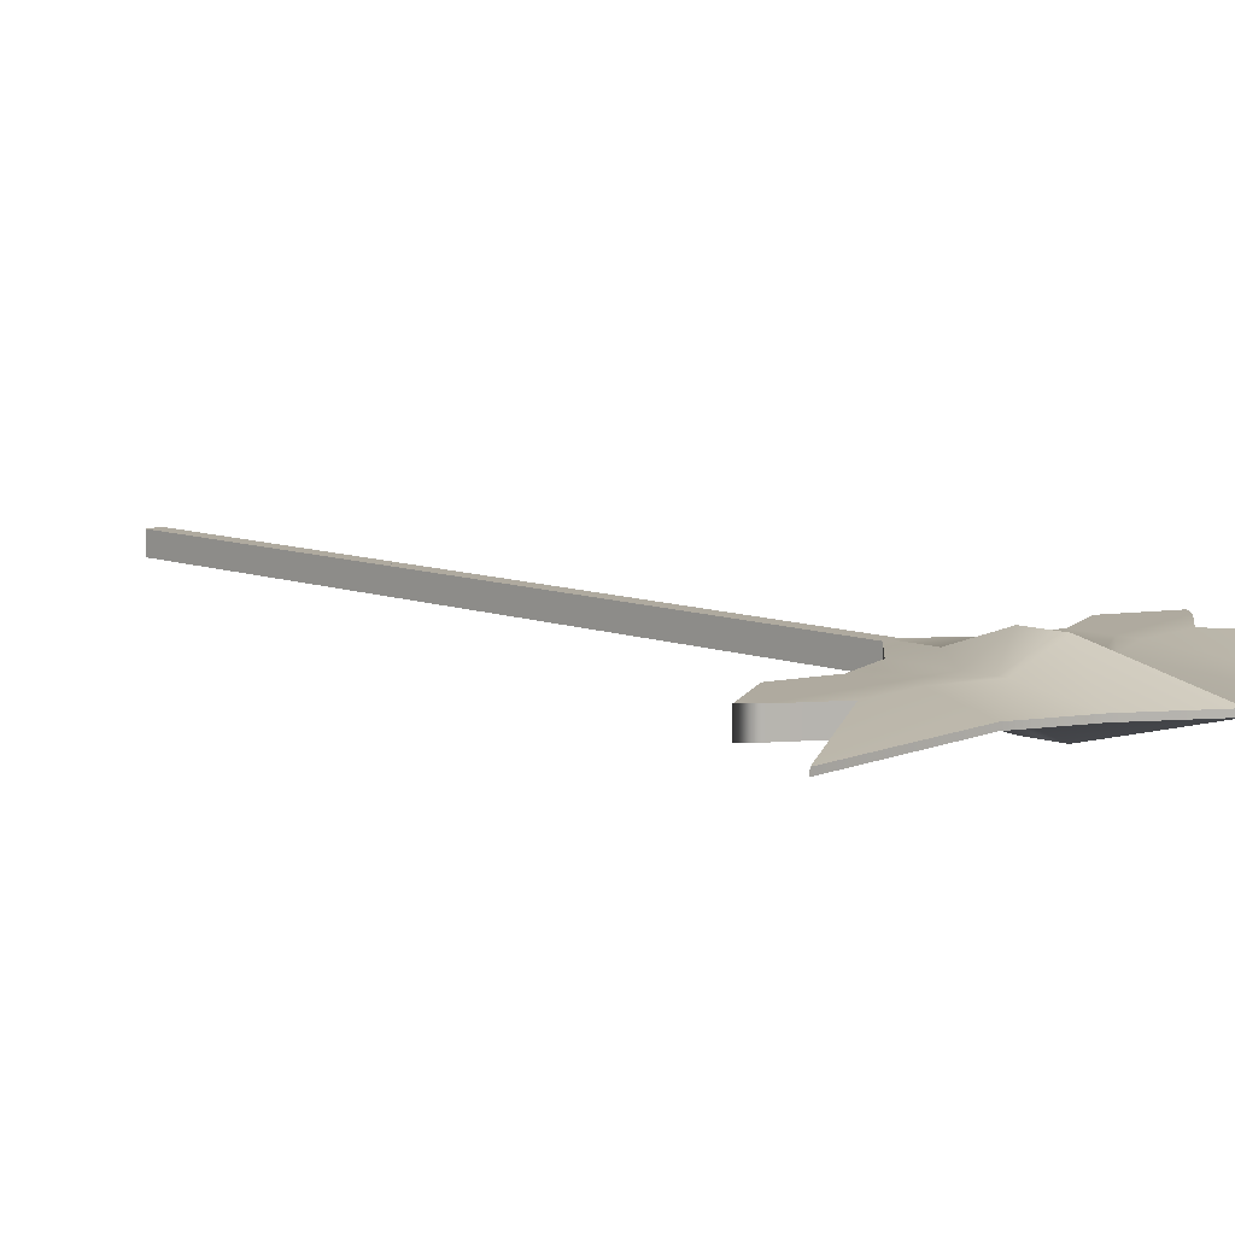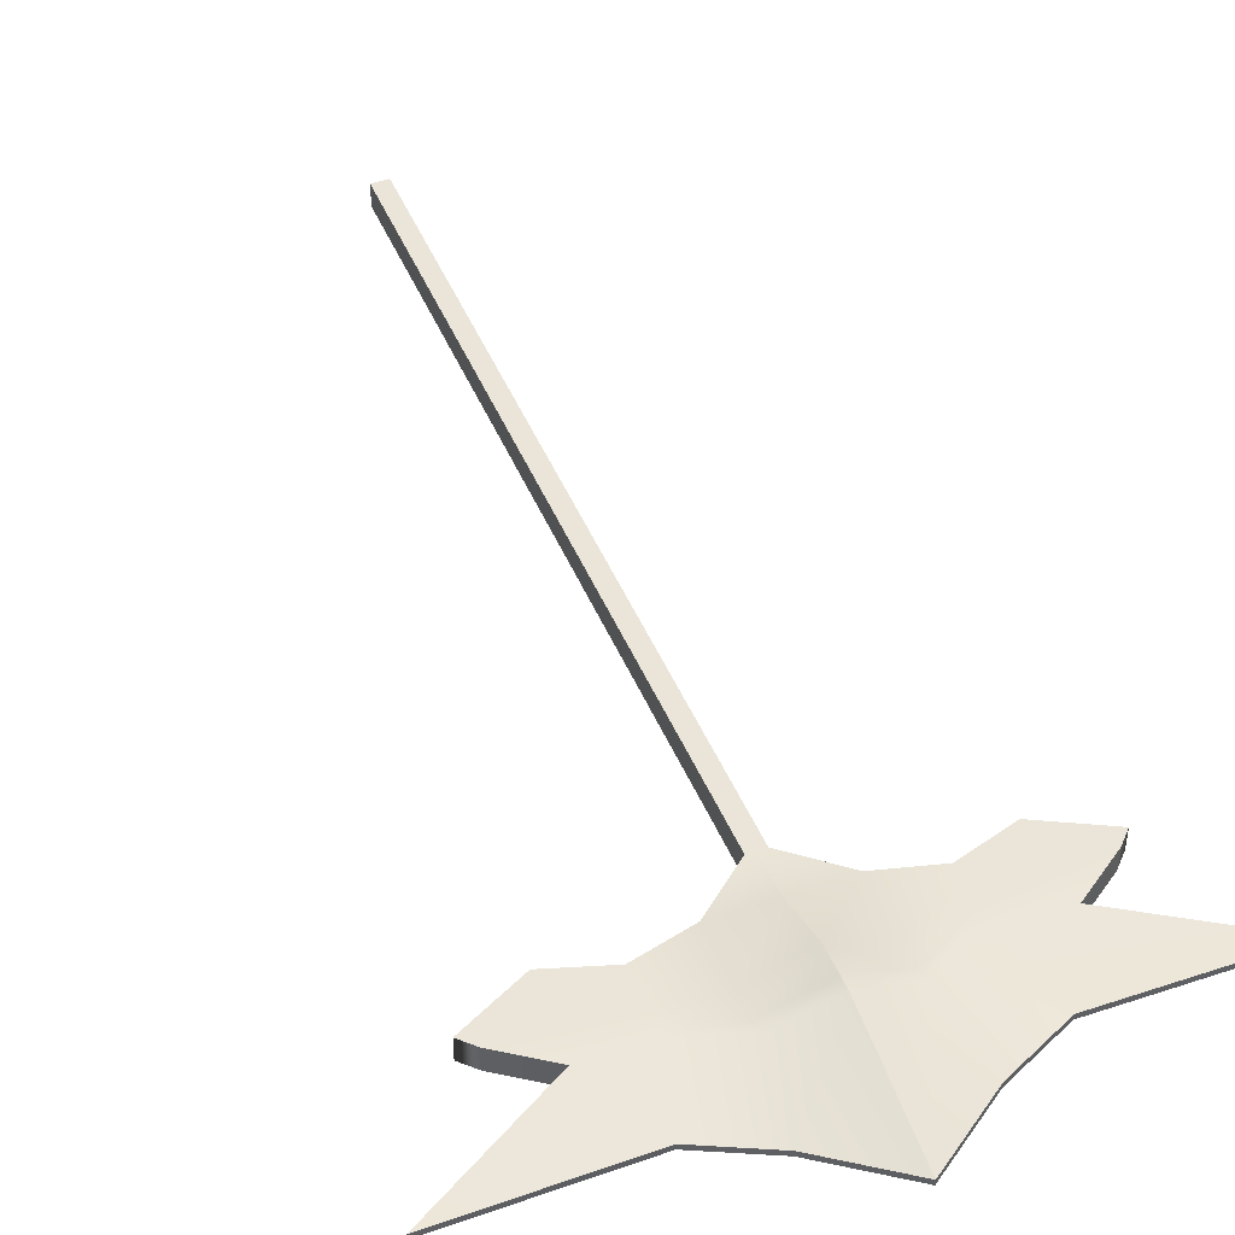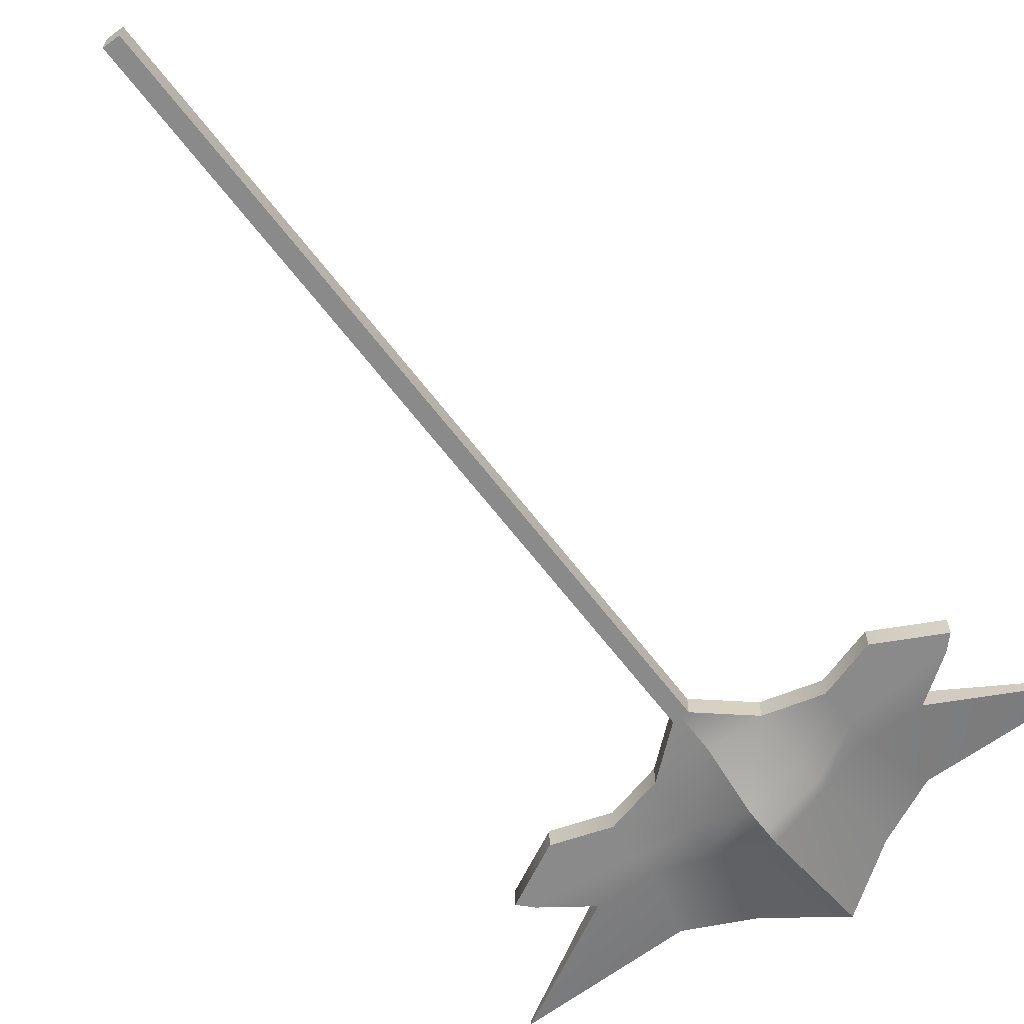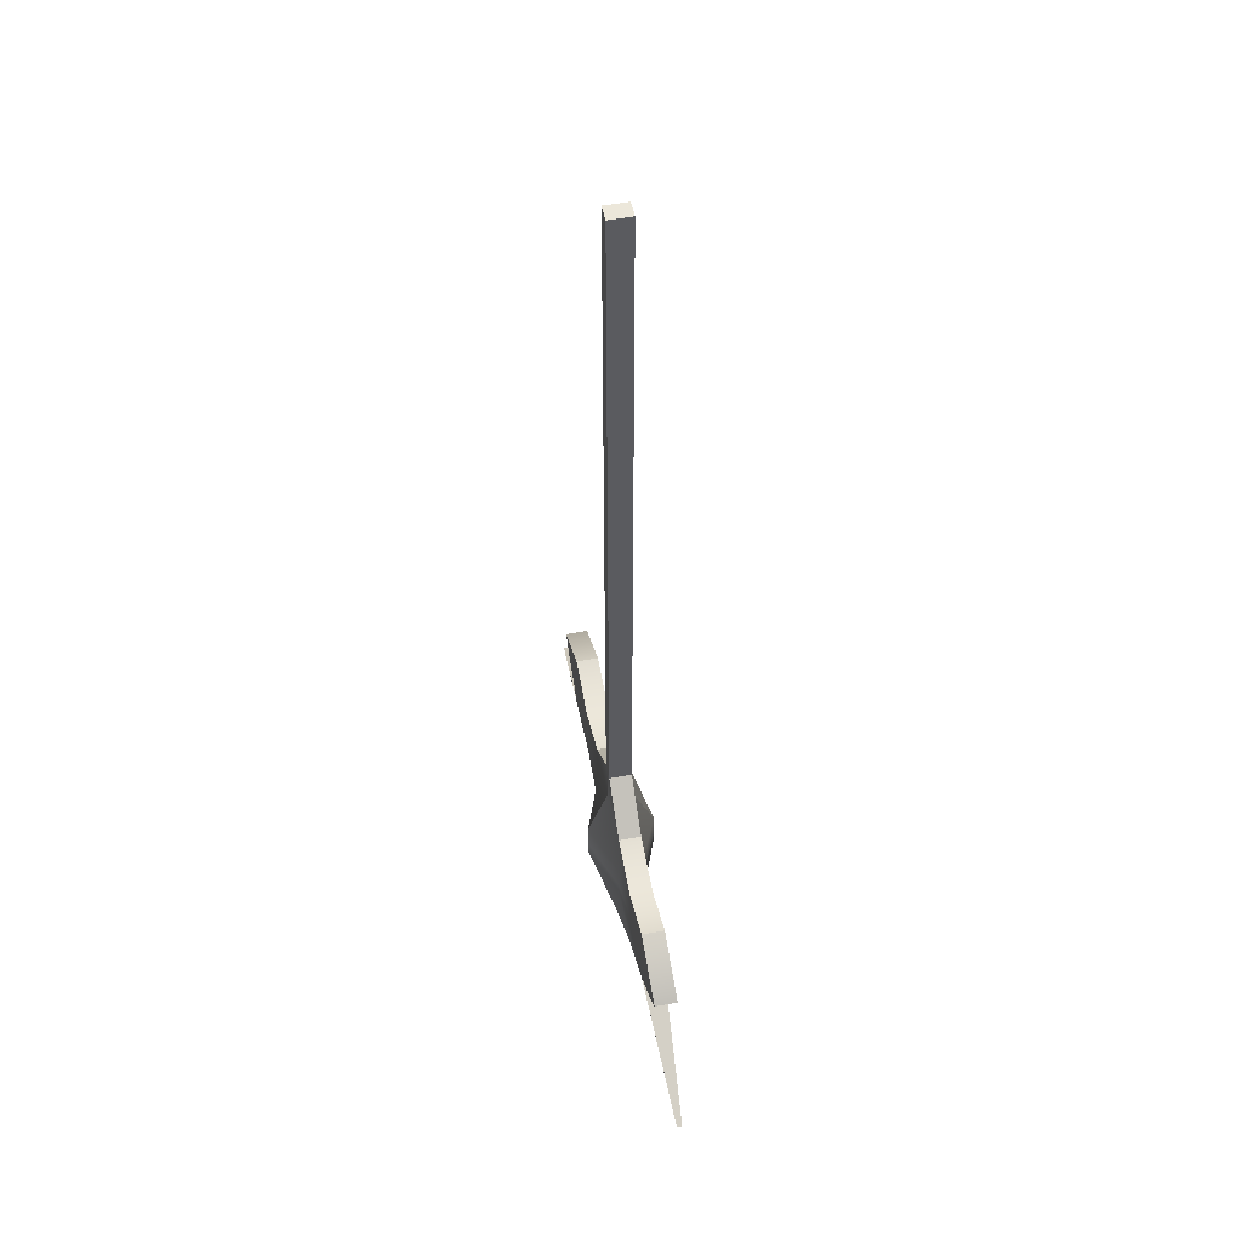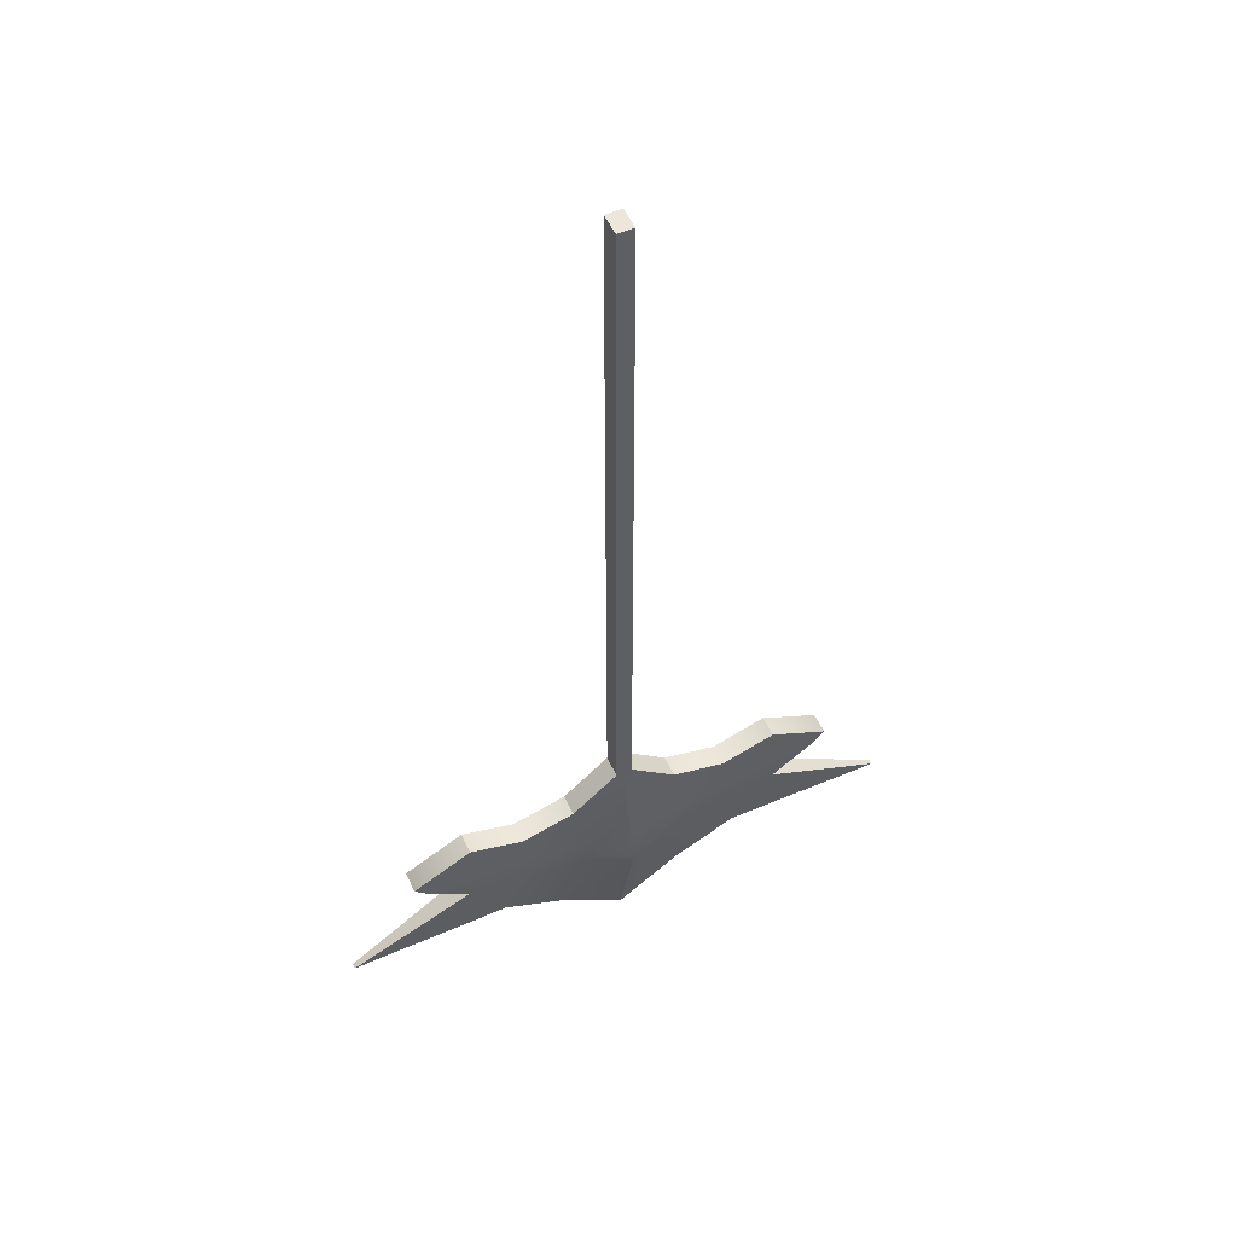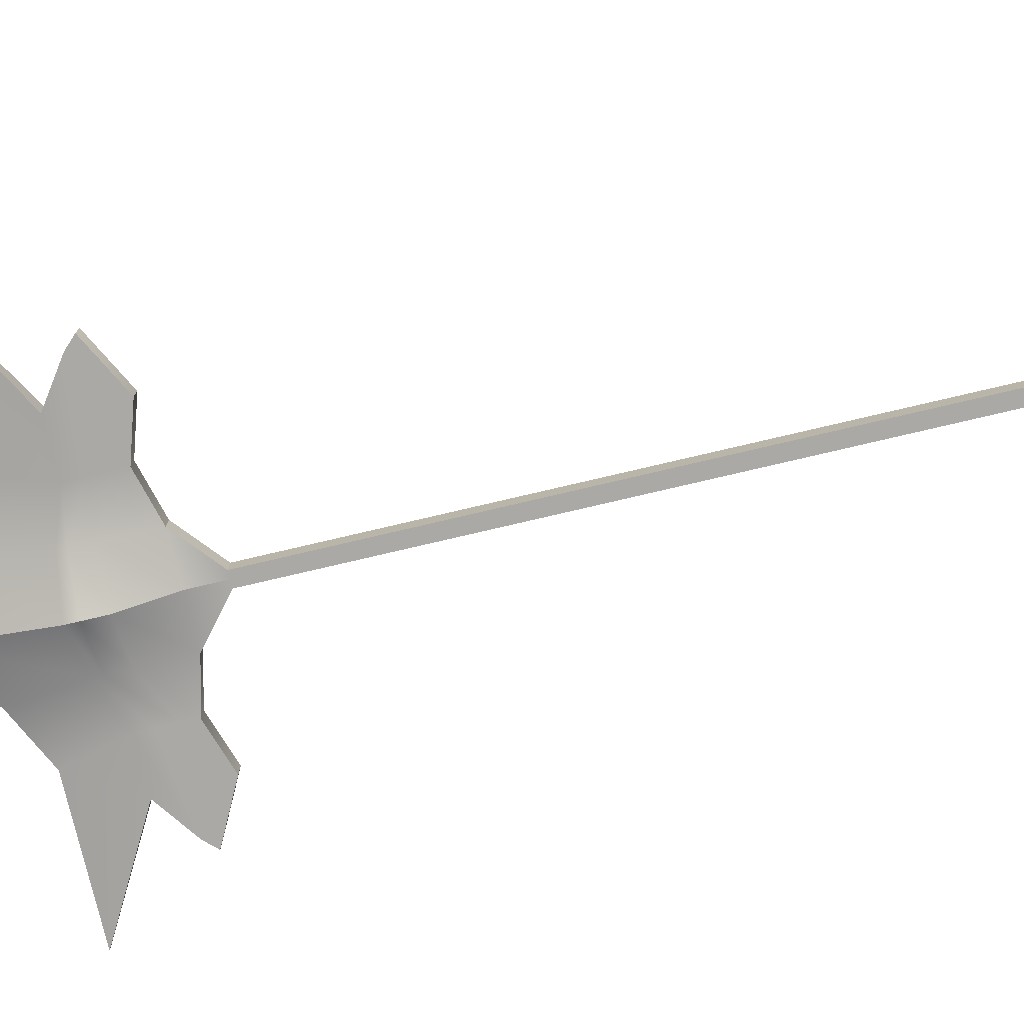
<metadata>
{"format":"obj","ext":"obj","renderer":"f3d","projection":"perspective","resolution":1024,"background":"white","views":[{"elev":9.5,"azim":-46.4,"up":"+Z"},{"elev":45.0,"azim":-21.6,"up":"+Z"},{"elev":-63.4,"azim":-143.0,"up":"+Z"},{"elev":52.2,"azim":78.6,"up":"+Y"},{"elev":53.4,"azim":-24.7,"up":"+Y"},{"elev":-75.6,"azim":103.3,"up":"+Z"}]}
</metadata>
<code>
g default
v -0 714.3 99.65
v 265.7 739.9 -0.000125
v 531.4 835.7 -0.000125
v 816.3 834.7 -0.000125
v -0 783.1 99.65
v 265.7 788.5 -0.000125
v 531.4 934.1 -0.000125
v 1030 987.3 -0.000125
v -0 911.8 99.65
v 265.7 911.8 -0.000125
v 531.4 1032 -0.000125
v 1091 1050 -0.000125
v -0 1188 -0.000125
v 265.7 1188 -0.000125
v 531.4 1117 -0.000125
v 797.2 1203 -0.000125
v -0 1188 -108
v 265.7 1188 -108
v 531.4 1117 -108
v 797.2 1203 -108
v -0 911.8 -227.7
v 265.7 911.8 -108
v 531.4 1032 -108
v 1091 1050 -108
v -0 783.1 -227.7
v 265.7 788.5 -108
v 531.4 934.1 -108
v 1030 987.3 -108
v -0 714.3 -227.7
v 265.7 739.9 -108
v 531.4 835.7 -108
v 816.3 834.7 -108
v -265.7 739.9 -108
v -531.4 835.7 -108
v -816.3 834.7 -108
v -265.7 788.5 -108
v -531.4 934.1 -108
v -1030 987.3 -108
v -265.7 911.8 -108
v -531.4 1032 -108
v -1091 1050 -108
v -265.7 1188 -108
v -531.4 1117 -108
v -797.2 1203 -108
v -265.7 1188 -0.000125
v -531.4 1117 -0.000125
v -797.2 1203 -0.000125
v -265.7 911.8 -0.000125
v -531.4 1032 -0.000125
v -1091 1050 -0.000125
v -265.7 788.5 -0.000125
v -531.4 934.1 -0.000125
v -1030 987.3 -0.000125
v -265.7 739.9 -0.000125
v -531.4 835.7 -0.000125
v -816.3 834.7 -0.000125
v -0 1379 -0.000125
v 39.11 1380 -0.000125
v 39.11 1380 -108
v -0 1379 -108
v -39.11 1380 -108
v -39.11 1380 -0.000125
v -0 4926 -0.000125
v 39.11 4926 -0.000125
v 39.11 4926 -108
v -0 4926 -108
v -0 4926 -108
v -39.11 4926 -108
v -39.11 4926 -0.000125
v -0 4926 -0.000125
v -0 117.6 -67.17
v 325.7 352.4 -67.17
v 325.7 352.4 -40.87
v -0 117.6 -40.87
v 625.6 496.1 -67.17
v 625.6 496.1 -40.87
v 1428 488 -67.17
v 1428 488 -40.87
v -325.7 352.4 -40.87
v -325.7 352.4 -67.17
v -625.6 496.1 -40.87
v -625.6 496.1 -67.17
v -1428 488 -40.87
v -1428 488 -67.17
g pCube8
f 1 2 6 5
f 2 3 7 6
f 3 4 8 7
f 5 6 10 9
f 6 7 11 10
f 7 8 12 11
f 9 10 14 13
f 10 11 15 14
f 11 12 16 15
f 63 64 65 66
f 14 15 19 18
f 15 16 20 19
f 17 18 22 21
f 18 19 23 22
f 19 20 24 23
f 21 22 26 25
f 22 23 27 26
f 23 24 28 27
f 25 26 30 29
f 26 27 31 30
f 27 28 32 31
f 71 72 73 74
f 72 75 76 73
f 75 77 78 76
f 4 32 28 8
f 8 28 24 12
f 12 24 20 16
f 29 1 5 25
f 25 5 9 21
f 21 9 13 17
f 29 33 36 25
f 33 34 37 36
f 34 35 38 37
f 25 36 39 21
f 36 37 40 39
f 37 38 41 40
f 21 39 42 17
f 39 40 43 42
f 40 41 44 43
f 67 68 69 70
f 42 43 46 45
f 43 44 47 46
f 13 45 48 9
f 45 46 49 48
f 46 47 50 49
f 9 48 51 5
f 48 49 52 51
f 49 50 53 52
f 5 51 54 1
f 51 52 55 54
f 52 53 56 55
f 74 79 80 71
f 79 81 82 80
f 81 83 84 82
f 35 56 53 38
f 38 53 50 41
f 41 50 47 44
f 1 29 25 5
f 5 25 21 9
f 9 21 17 13
f 13 14 58 57
f 14 18 59 58
f 18 17 60 59
f 17 13 57 60
f 17 42 61 60
f 42 45 62 61
f 45 13 57 62
f 13 17 60 57
f 57 58 64 63
f 58 59 65 64
f 59 60 66 65
f 60 57 63 66
f 60 61 68 67
f 61 62 69 68
f 62 57 70 69
f 57 60 67 70
f 29 30 72 71
f 2 1 74 73
f 1 29 71 74
f 30 31 75 72
f 3 2 73 76
f 31 32 77 75
f 32 4 78 77
f 4 3 76 78
f 1 54 79 74
f 33 29 71 80
f 29 1 74 71
f 54 55 81 79
f 34 33 80 82
f 55 56 83 81
f 56 35 84 83
f 35 34 82 84

</code>
